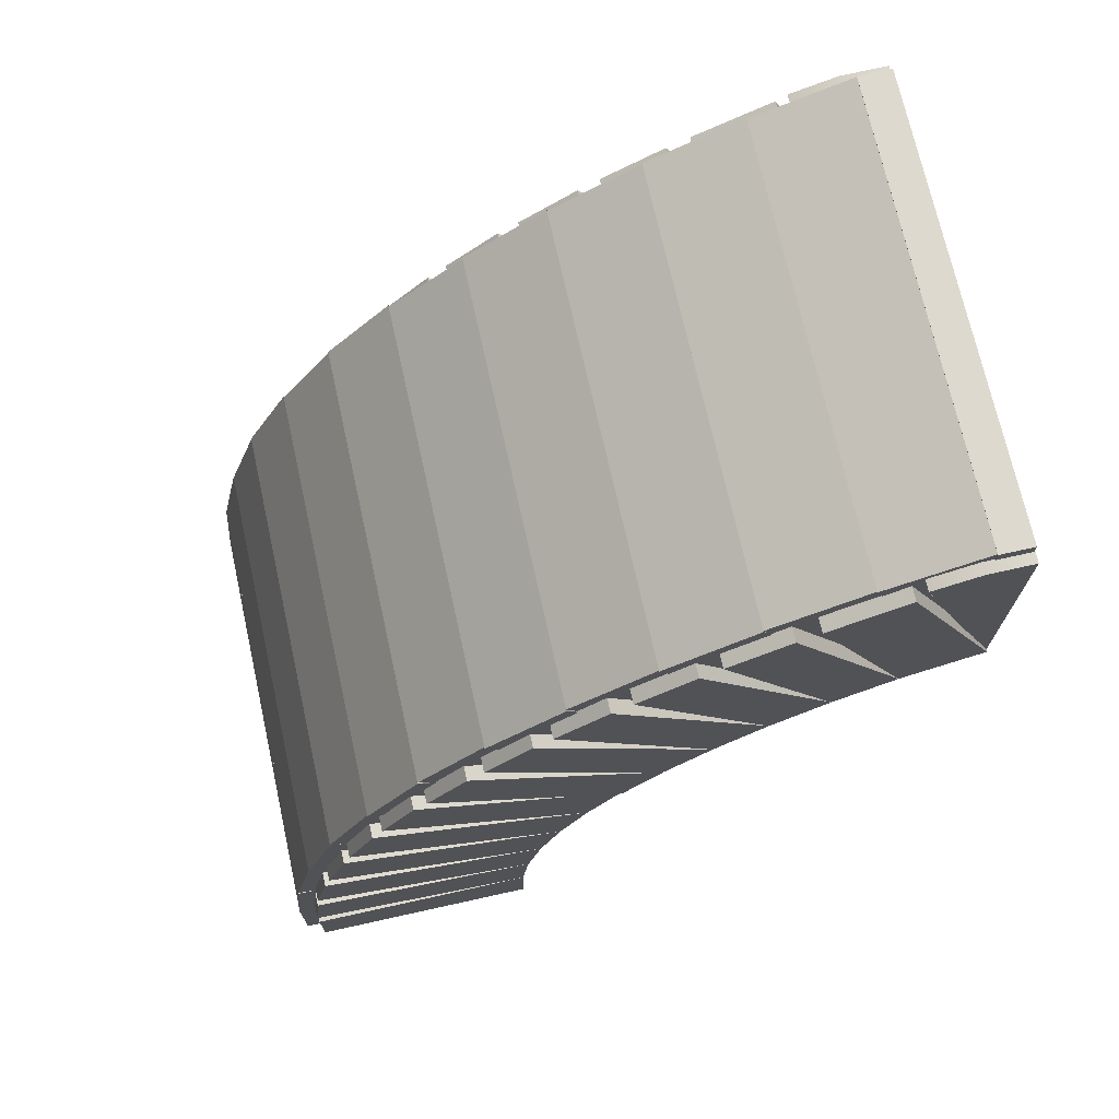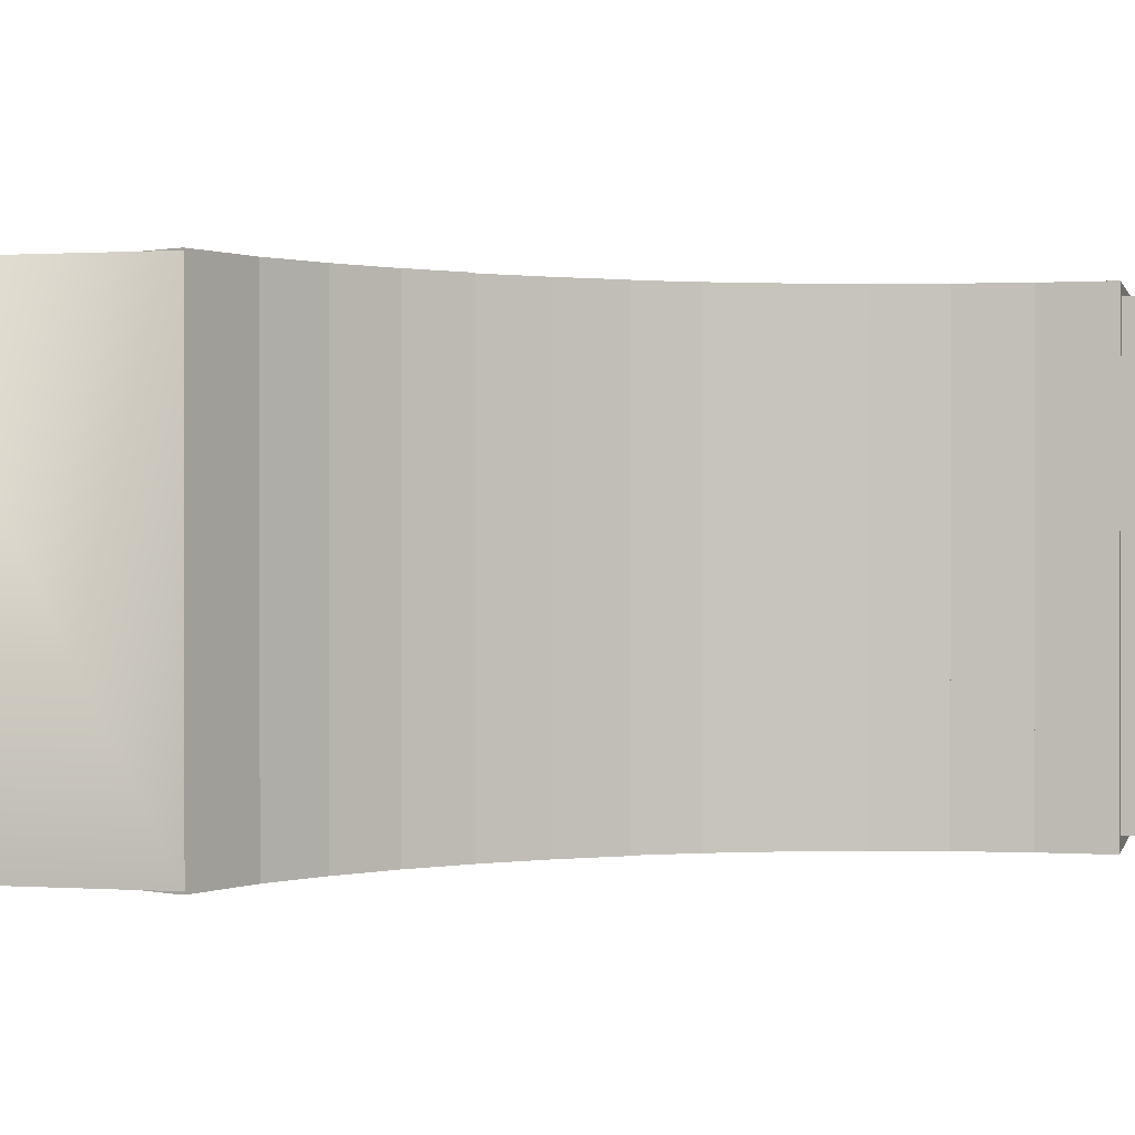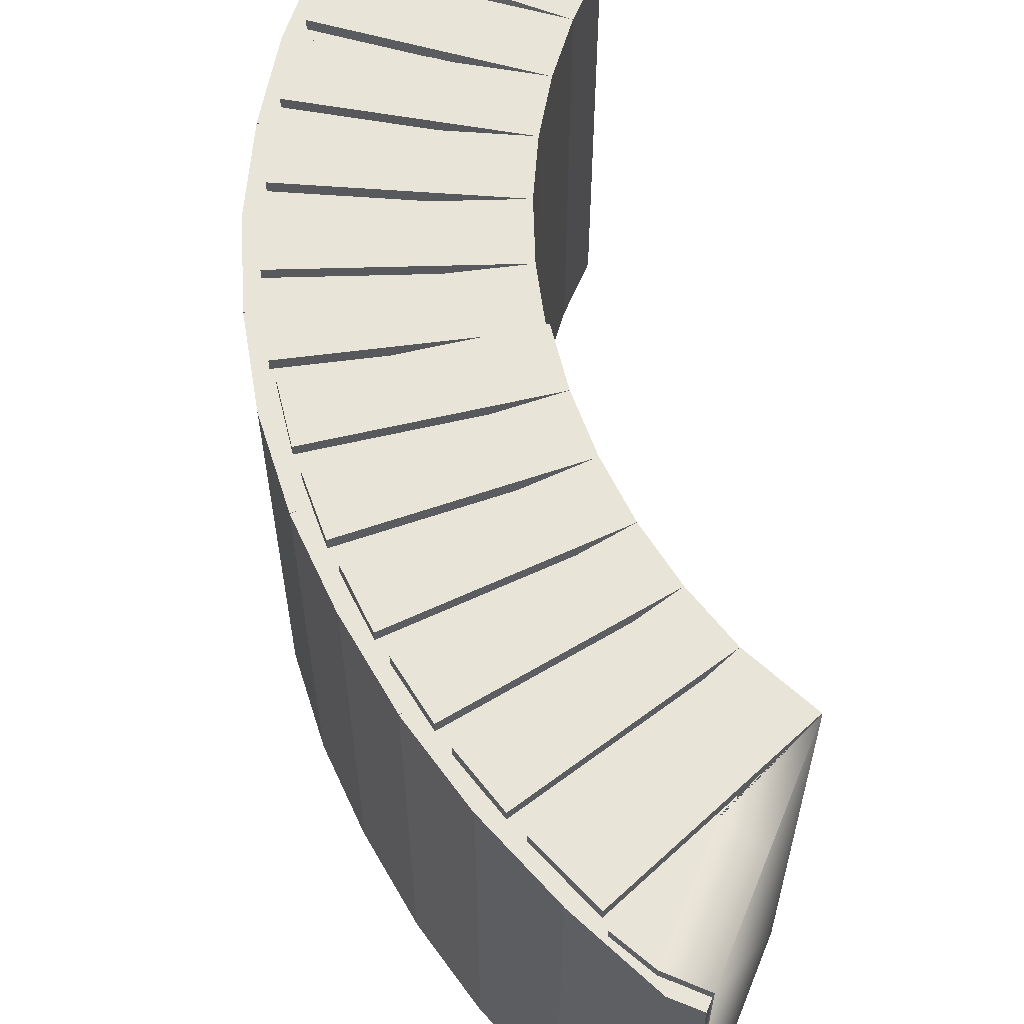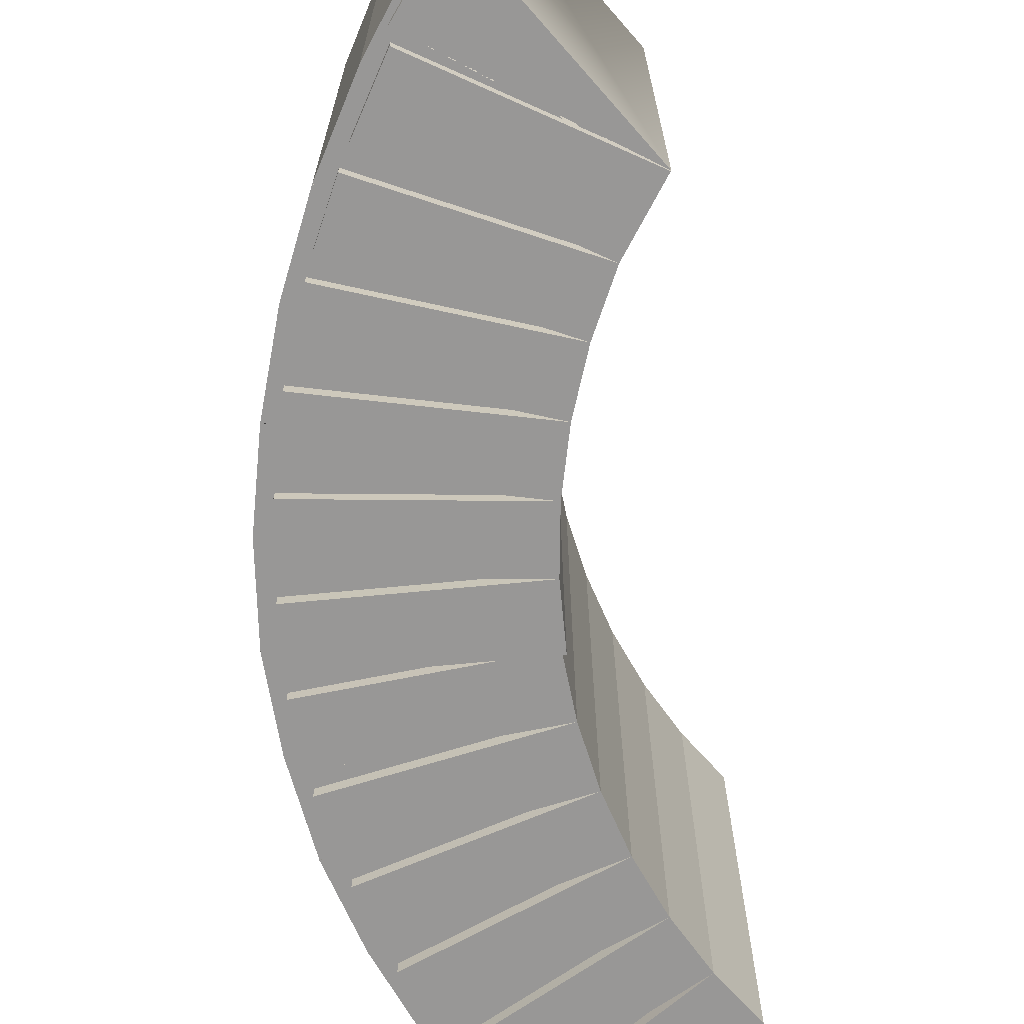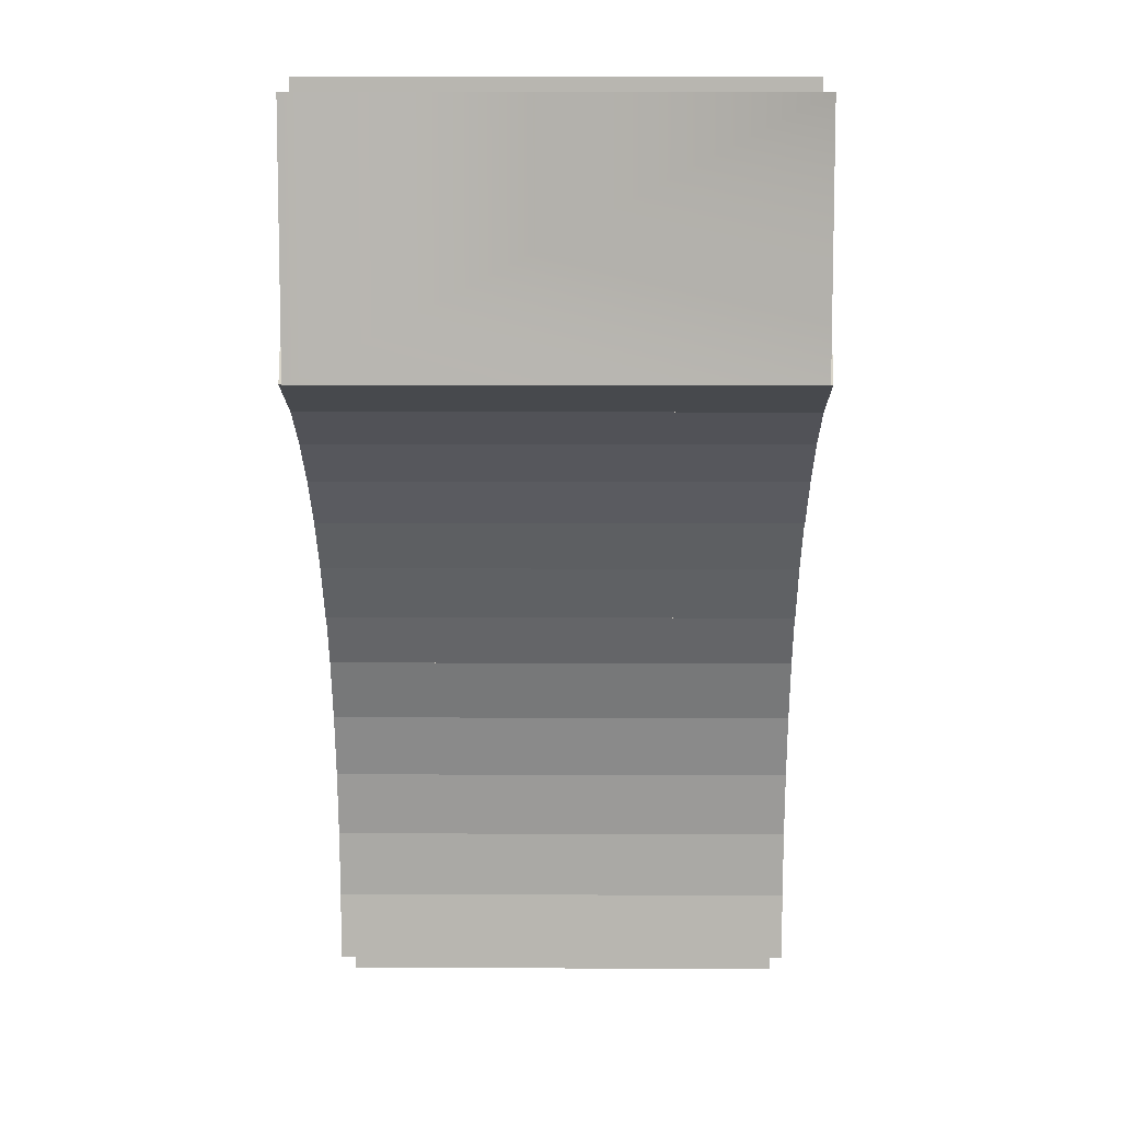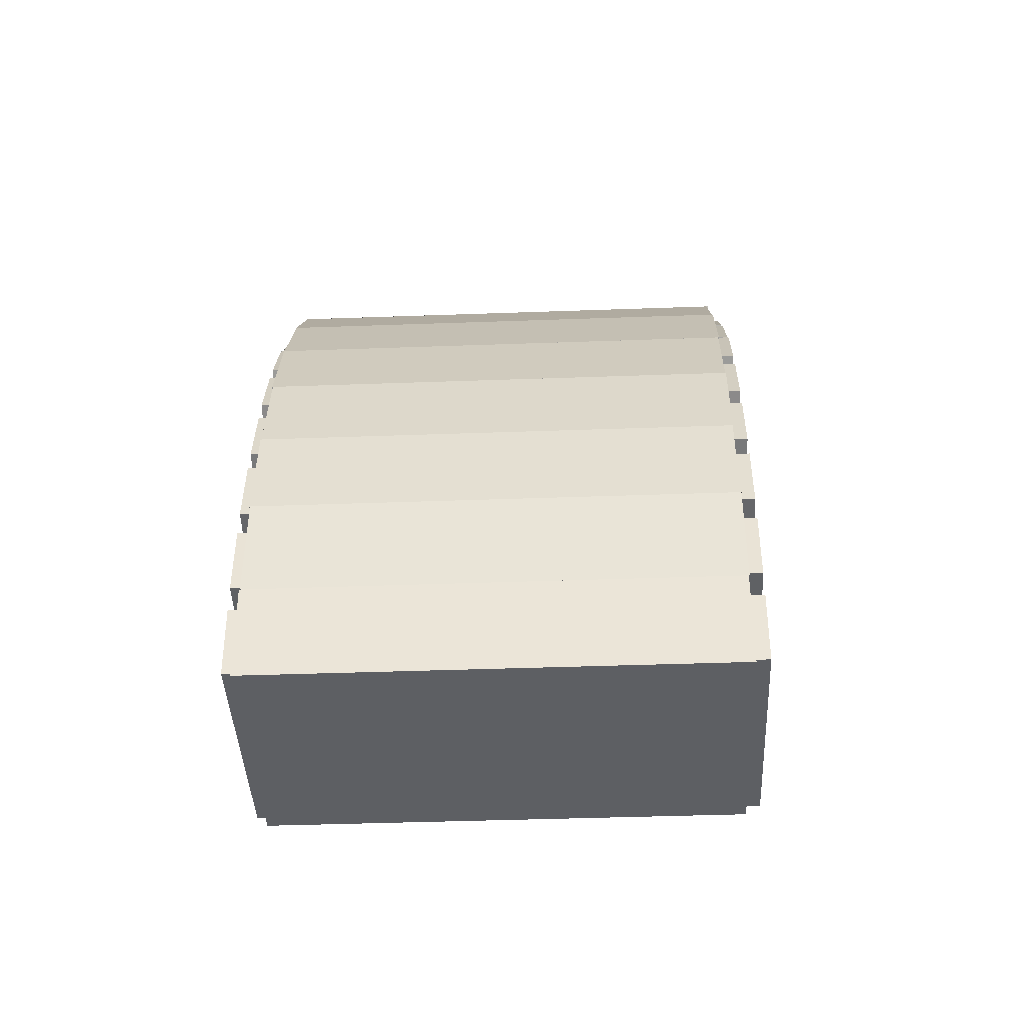
<metadata>
{"format":"obj","ext":"obj","renderer":"f3d","projection":"perspective","resolution":1024,"background":"white","views":[{"elev":71.5,"azim":167.5,"up":"+Y"},{"elev":0.6,"azim":-76.0,"up":"+Z"},{"elev":59.8,"azim":-157.6,"up":"+Z"},{"elev":-68.3,"azim":-138.5,"up":"+Z"},{"elev":8.5,"azim":-89.3,"up":"+Y"},{"elev":-39.8,"azim":92.6,"up":"+Y"}]}
</metadata>
<code>
o cube
v 1.516 -0.307 1.032
v 1.516 -0.4632 1.032
v 1.516 -0.307 -0.03355
v 1.516 -0.4632 -0.03355
v 0.9913 -0.4632 1.032
v 0.9913 -0.4632 -0.03355
v 0.9913 -0.307 1.032
v 0.9913 -0.307 -0.03355
f 1 2 3
f 2 4 3
f 5 6 2
f 6 4 2
f 7 5 1
f 5 2 1
f 3 4 8
f 4 6 8
f 8 6 7
f 6 5 7
f 8 7 3
f 7 1 3
o cube.000
v 1.5 -0.09642 1.032
v 1.516 -0.2518 1.032
v 1.5 -0.09642 -0.03355
v 1.516 -0.2518 -0.03355
v 0.975 -0.1516 -0.03355
v 0.975 -0.1516 1.032
v 0.9913 -0.307 1.032
v 0.9913 -0.307 -0.03355
f 9 10 11
f 10 12 11
f 13 14 11
f 14 9 11
f 15 16 10
f 16 12 10
f 14 15 9
f 15 10 9
f 11 12 13
f 12 16 13
f 13 16 14
f 16 15 14
o cube.001
v 1.462 0.1116 1.032
v 1.494 -0.04121 1.032
v 1.462 0.1116 -0.03355
v 1.494 -0.04121 -0.03355
v 0.9425 0.001247 -0.03355
v 0.9425 0.001247 1.032
v 0.975 -0.1516 1.032
v 0.975 -0.1516 -0.03355
f 17 18 19
f 18 20 19
f 21 22 19
f 22 17 19
f 23 24 18
f 24 20 18
f 22 23 17
f 23 18 17
f 19 20 21
f 20 24 21
f 21 24 22
f 24 23 22
o cube.002
v 1.399 0.3139 1.032
v 1.447 0.1653 1.032
v 1.399 0.3139 -0.03355
v 1.447 0.1653 -0.03355
v 0.8942 0.1499 -0.03355
v 0.8942 0.1499 1.032
v 0.9425 0.001247 1.032
v 0.9425 0.001247 -0.03355
f 25 26 27
f 26 28 27
f 29 30 27
f 30 25 27
f 31 32 26
f 32 28 26
f 30 31 25
f 31 26 25
f 27 28 29
f 28 32 29
f 29 32 30
f 32 31 30
o cube.003
v 1.319 0.5098 1.032
v 1.382 0.3671 1.032
v 1.319 0.5098 -0.03355
v 1.382 0.3671 -0.03355
v 0.8306 0.2926 -0.03355
v 0.8306 0.2926 1.032
v 0.8942 0.1499 1.032
v 0.8942 0.1499 -0.03355
f 33 34 35
f 34 36 35
f 37 38 35
f 38 33 35
f 39 40 34
f 40 36 34
f 38 39 33
f 39 34 33
f 35 36 37
f 36 40 37
f 37 40 38
f 40 39 38
o cube.004
v 1.215 0.6949 1.032
v 1.293 0.5596 1.032
v 1.215 0.6949 -0.03355
v 1.293 0.5596 -0.03355
v 0.7525 0.4279 -0.03355
v 0.7525 0.4279 1.032
v 0.8306 0.2926 1.032
v 0.8306 0.2926 -0.03355
f 41 42 43
f 42 44 43
f 45 46 43
f 46 41 43
f 47 48 42
f 48 44 42
f 46 47 41
f 47 42 41
f 43 44 45
f 44 48 45
f 45 48 46
f 48 47 46
o cube.005
v 1.093 0.8528 1.032
v 1.185 0.7264 1.032
v 1.093 0.8528 -0.03355
v 1.185 0.7264 -0.03355
v 0.6607 0.5389 -0.03355
v 0.6607 0.5389 1.032
v 0.7525 0.4125 1.032
v 0.7525 0.4125 -0.03355
f 49 50 51
f 50 52 51
f 53 54 51
f 54 49 51
f 55 56 50
f 56 52 50
f 54 55 49
f 55 50 49
f 51 52 53
f 52 56 53
f 53 56 54
f 56 55 54
o cube.006
v 0.9507 1.01 1.032
v 1.055 0.8942 1.032
v 0.9507 1.01 -0.03355
v 1.055 0.8942 -0.03355
v 0.5561 0.6551 -0.03355
v 0.5561 0.6551 1.032
v 0.6607 0.5389 1.032
v 0.6607 0.5389 -0.03355
f 57 58 59
f 58 60 59
f 61 62 59
f 62 57 59
f 63 64 58
f 64 60 58
f 62 63 57
f 63 58 57
f 59 60 61
f 60 64 61
f 61 64 62
f 64 63 62
o cube.007
v 0.7932 1.152 1.033
v 0.9093 1.047 1.033
v 0.7932 1.152 -0.03355
v 0.9093 1.047 -0.03355
v 0.44 0.7596 -0.03355
v 0.44 0.7596 1.033
v 0.5561 0.6551 1.033
v 0.5561 0.6551 -0.03355
f 65 66 67
f 66 68 67
f 69 70 67
f 70 65 67
f 71 72 66
f 72 68 66
f 70 71 65
f 71 66 65
f 67 68 69
f 68 72 69
f 69 72 70
f 72 71 70
o cube.008
v 0.622 1.276 1.032
v 0.7484 1.184 1.032
v 0.622 1.276 -0.03355
v 0.7484 1.184 -0.03355
v 0.3136 0.8514 -0.03355
v 0.3136 0.8514 1.032
v 0.44 0.7596 1.032
v 0.44 0.7596 -0.03355
f 73 74 75
f 74 76 75
f 77 78 75
f 78 73 75
f 79 80 74
f 80 76 74
f 78 79 73
f 79 74 73
f 75 76 77
f 76 80 77
f 77 80 78
f 80 79 78
o cube.009
v 0.4406 1.384 1.032
v 0.5759 1.306 1.032
v 0.4406 1.384 -0.03355
v 0.5759 1.306 -0.03355
v 0.1783 0.9296 -0.03355
v 0.1783 0.9296 1.032
v 0.3136 0.8514 1.032
v 0.3136 0.8514 -0.03355
f 81 82 83
f 82 84 83
f 85 86 83
f 86 81 83
f 87 88 82
f 88 84 82
f 86 87 81
f 87 82 81
f 83 84 85
f 84 88 85
f 85 88 86
f 88 87 86
o cube.010
v 0.2218 1.489 1.032
v 0.3917 1.409 1.032
v 0.2218 1.489 -0.03355
v 0.3917 1.409 -0.03355
v 0.000427 0.9971 -0.03355
v 0.000427 0.9971 1.032
v 0.1783 0.9296 1.032
v 0.1783 0.9296 -0.03355
f 89 90 91
f 90 92 91
f 93 94 91
f 94 89 91
f 95 96 90
f 96 92 90
f 94 95 89
f 95 90 89
f 91 92 93
f 92 96 93
f 93 96 94
f 96 95 94
o cube.012
v 1.559 -0.29 1.004
v 1.559 -0.4989 1.004
v 1.559 -0.29 -0.000751
v 1.559 -0.4989 -0.000751
v 1.016 -0.29 -0.000751
v 1.016 -0.4989 -0.000751
v 1.016 -0.29 1.004
v 1.016 -0.4989 1.004
f 97 98 99
f 98 100 99
f 101 102 103
f 102 104 103
f 104 102 98
f 102 100 98
f 103 104 97
f 104 98 97
f 99 100 101
f 100 102 101
o cube.013
v 1.538 -0.05913 1.003
v 1.559 -0.29 1.003
v 1.538 -0.05913 -0.002368
v 1.559 -0.29 -0.002368
v 0.9978 -0.1064 -0.002368
v 1.018 -0.3373 -0.002368
v 0.9978 -0.1064 1.003
v 1.018 -0.3373 1.003
f 105 106 107
f 106 108 107
f 109 110 111
f 110 112 111
f 112 110 106
f 110 108 106
f 111 112 105
f 112 106 105
f 107 108 109
f 108 110 109
o cube.014
v 1.49 0.1676 1.004
v 1.538 -0.05913 1.004
v 1.49 0.1676 -0.000751
v 1.538 -0.05913 -0.000751
v 0.9594 0.05475 -0.000751
v 1.008 -0.172 -0.000751
v 0.9594 0.05475 1.004
v 1.008 -0.172 1.004
f 113 114 115
f 114 116 115
f 117 118 119
f 118 120 119
f 120 118 114
f 118 116 114
f 119 120 113
f 120 114 113
f 115 116 117
f 116 118 117
o cube.015
v 1.419 0.388 1.003
v 1.49 0.1676 1.003
v 1.419 0.388 -0.002368
v 1.49 0.1676 -0.002368
v 0.9025 0.2203 -0.002368
v 0.9741 -0.000123 -0.002368
v 0.9025 0.2203 1.003
v 0.9741 -0.000123 1.003
f 121 122 123
f 122 124 123
f 125 126 127
f 126 128 127
f 128 126 122
f 126 124 122
f 127 128 121
f 128 122 121
f 123 124 125
f 124 126 125
o cube.016
v 1.317 0.5964 1.004
v 1.419 0.388 1.004
v 1.317 0.5964 -0.000751
v 1.419 0.388 -0.000751
v 0.8293 0.3584 -0.000751
v 0.9309 0.1501 -0.000751
v 0.8293 0.3584 1.004
v 0.9309 0.1501 1.004
f 129 130 131
f 130 132 131
f 133 134 135
f 134 136 135
f 136 134 130
f 134 132 130
f 135 136 129
f 136 130 129
f 131 132 133
f 132 134 133
o cube.017
v 1.194 0.7929 1.002
v 1.317 0.5964 1.002
v 1.194 0.7929 -0.00283
v 1.317 0.5964 -0.00283
v 0.734 0.5053 -0.00283
v 0.8568 0.3088 -0.00283
v 0.734 0.5053 1.002
v 0.8568 0.3088 1.002
f 137 138 139
f 138 140 139
f 141 142 143
f 142 144 143
f 144 142 138
f 142 140 138
f 143 144 137
f 144 138 137
f 139 140 141
f 140 142 141
o cube.018
v 1.045 0.9705 1.004
v 1.194 0.7929 1.004
v 1.045 0.9705 -0.000751
v 1.194 0.7929 -0.000751
v 0.6295 0.6216 -0.000751
v 0.7785 0.4441 -0.000751
v 0.6295 0.6216 1.004
v 0.7785 0.4441 1.004
f 145 146 147
f 146 148 147
f 149 150 151
f 150 152 151
f 152 150 146
f 150 148 146
f 151 152 145
f 152 146 145
f 147 148 149
f 148 150 149
o cube.019
v 0.8757 1.129 1.001
v 1.045 0.9705 1.001
v 0.8757 1.129 -0.003985
v 1.045 0.9705 -0.003985
v 0.5056 0.7316 -0.003985
v 0.6751 0.5736 -0.003985
v 0.5056 0.7316 1.001
v 0.6751 0.5736 1.001
f 153 154 155
f 154 156 155
f 157 158 159
f 158 160 159
f 160 158 154
f 158 156 154
f 159 160 153
f 160 154 153
f 155 156 157
f 156 158 157
o cube.020
v 0.6931 1.271 1.004
v 0.8757 1.129 1.004
v 0.6931 1.271 -0.000751
v 0.8757 1.129 -0.000751
v 0.3589 0.8436 -0.000751
v 0.5416 0.7009 -0.000751
v 0.3589 0.8436 1.004
v 0.5416 0.7009 1.004
f 161 162 163
f 162 164 163
f 165 166 167
f 166 168 167
f 168 166 162
f 166 164 162
f 167 168 161
f 168 162 161
f 163 164 165
f 164 166 165
o cube.021
v 0.4965 1.394 1.003
v 0.6931 1.271 1.003
v 0.4965 1.394 -0.002599
v 0.6931 1.271 -0.002599
v 0.2089 0.9338 -0.002599
v 0.4055 0.811 -0.002599
v 0.2089 0.9338 1.003
v 0.4055 0.811 1.003
f 169 170 171
f 170 172 171
f 173 174 175
f 174 176 175
f 176 174 170
f 174 172 170
f 175 176 169
f 176 170 169
f 171 172 173
f 172 174 173
o cube.022
v 0.2882 1.496 1.004
v 0.4965 1.394 1.004
v 0.2882 1.496 -0.000751
v 0.4965 1.394 -0.000751
v 0.05026 1.008 -0.000751
v 0.2586 0.9063 -0.000751
v 0.05026 1.008 1.004
v 0.2586 0.9063 1.004
f 177 178 179
f 178 180 179
f 181 182 183
f 182 184 183
f 184 182 178
f 182 180 178
f 183 184 177
f 184 178 177
f 179 180 181
f 180 182 181
o cube.023
v 0.07178 1.579 1.003
v 0.2882 1.496 1.003
v 0.07178 1.579 -0.002137
v 0.2882 1.496 -0.002137
v 0.09368 0.989 -0.002137
v 0.09368 0.989 1.003
f 185 186 187
f 186 188 187
f 188 189 187
f 190 189 186
f 189 188 186
f 190 186 185
o cube.024
v 0.000149 1.579 1.004
v 0.07349 1.579 1.004
v 0.000149 1.579 -0.004001
v 0.07349 1.579 -0.004001
v 0.000149 1.036 -0.004001
v 0.07349 1.036 -0.004001
v 0.000149 1.036 1.004
v 0.07349 1.036 1.004
f 191 192 193
f 192 194 193
f 195 196 197
f 196 198 197
f 195 197 193
f 197 191 193
f 198 196 192
f 196 194 192
f 197 198 191
f 198 192 191
f 193 194 195
f 194 196 195
o cube.025_cube.103
v -0.000295 0.996 1.028
v -0.000295 0.996 -0.02755
v 0.2006 1.515 1.028
v 0.1002 1.245 1.028
v 0.1002 1.245 -0.02755
v 0.2006 1.515 -0.02754
v -0.001296 1.278 1.028
v -0.002297 1.55 1.028
v -0.002297 1.55 -0.02754
v -0.001296 1.278 -0.02755
v 0.09917 1.549 1.028
v 0.09917 1.549 -0.02754
f 199 200 201 202
f 200 203 204 201
f 199 202 205
f 206 207 208 200 199 205
f 205 209 206
f 205 202 209
f 202 201 209
f 207 206 210
f 209 210 206
f 209 201 204
f 204 203 210
f 210 208 207
f 210 203 208
f 203 200 208
f 210 209 204

</code>
